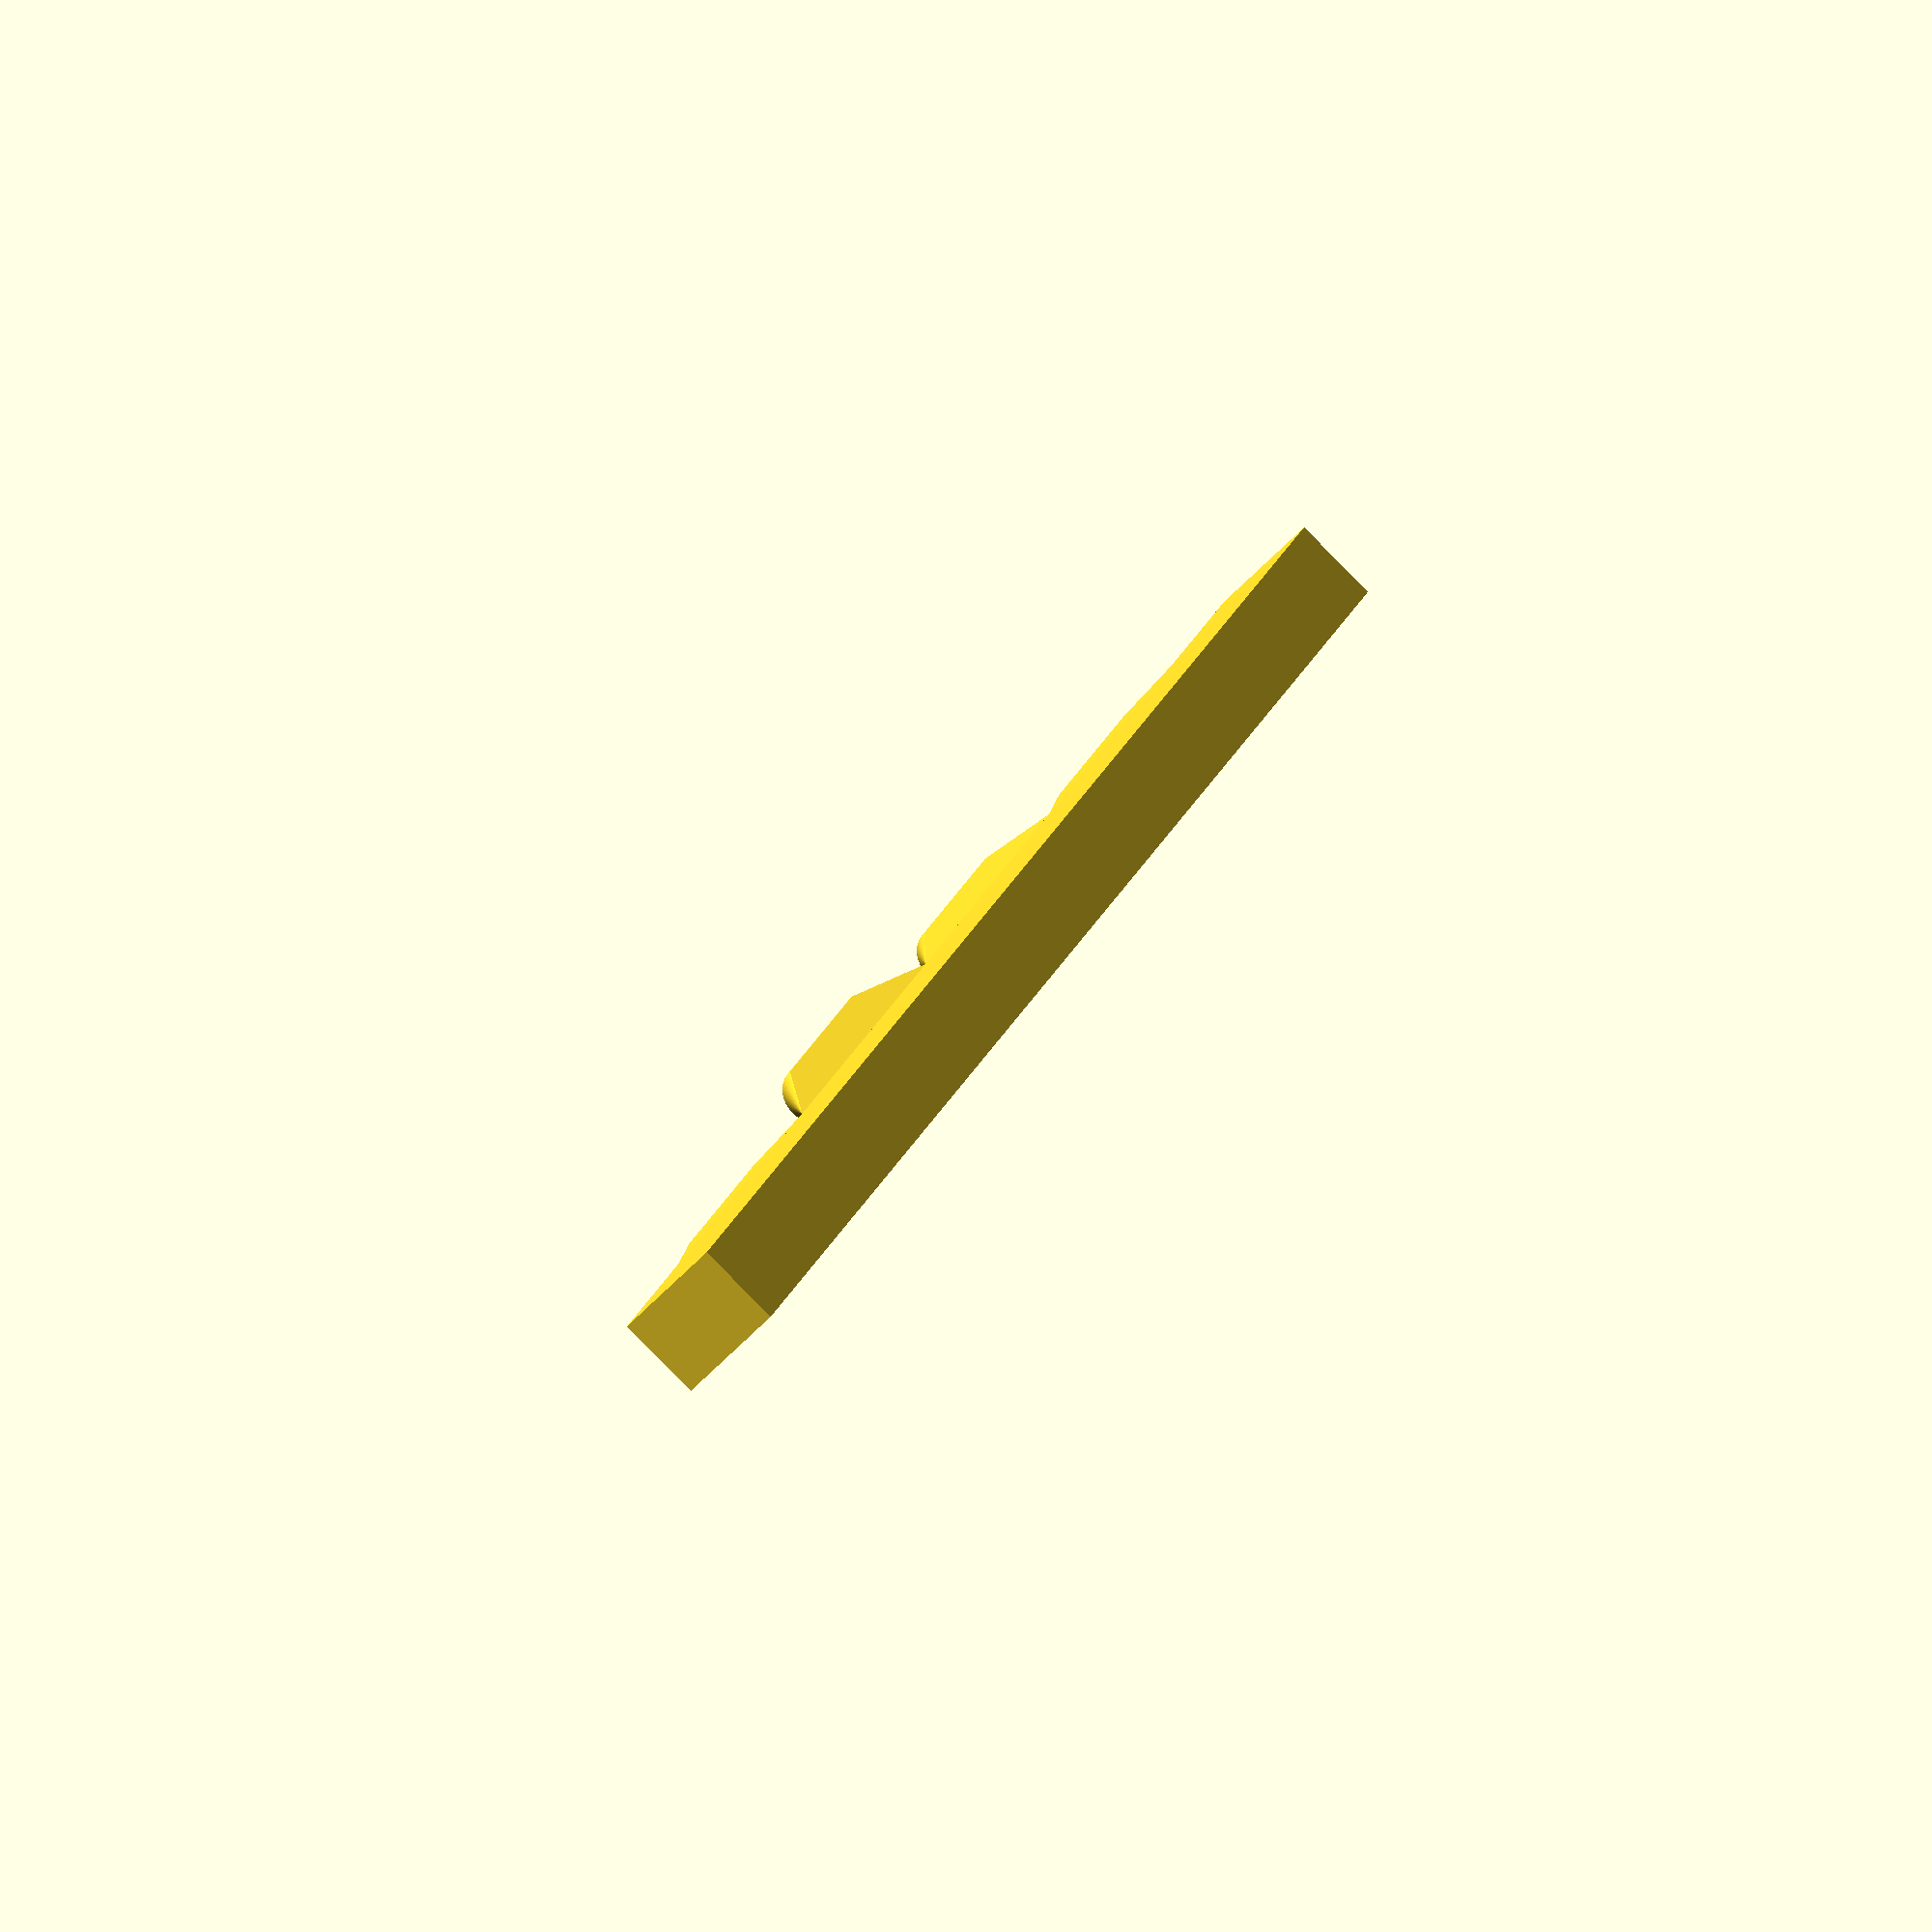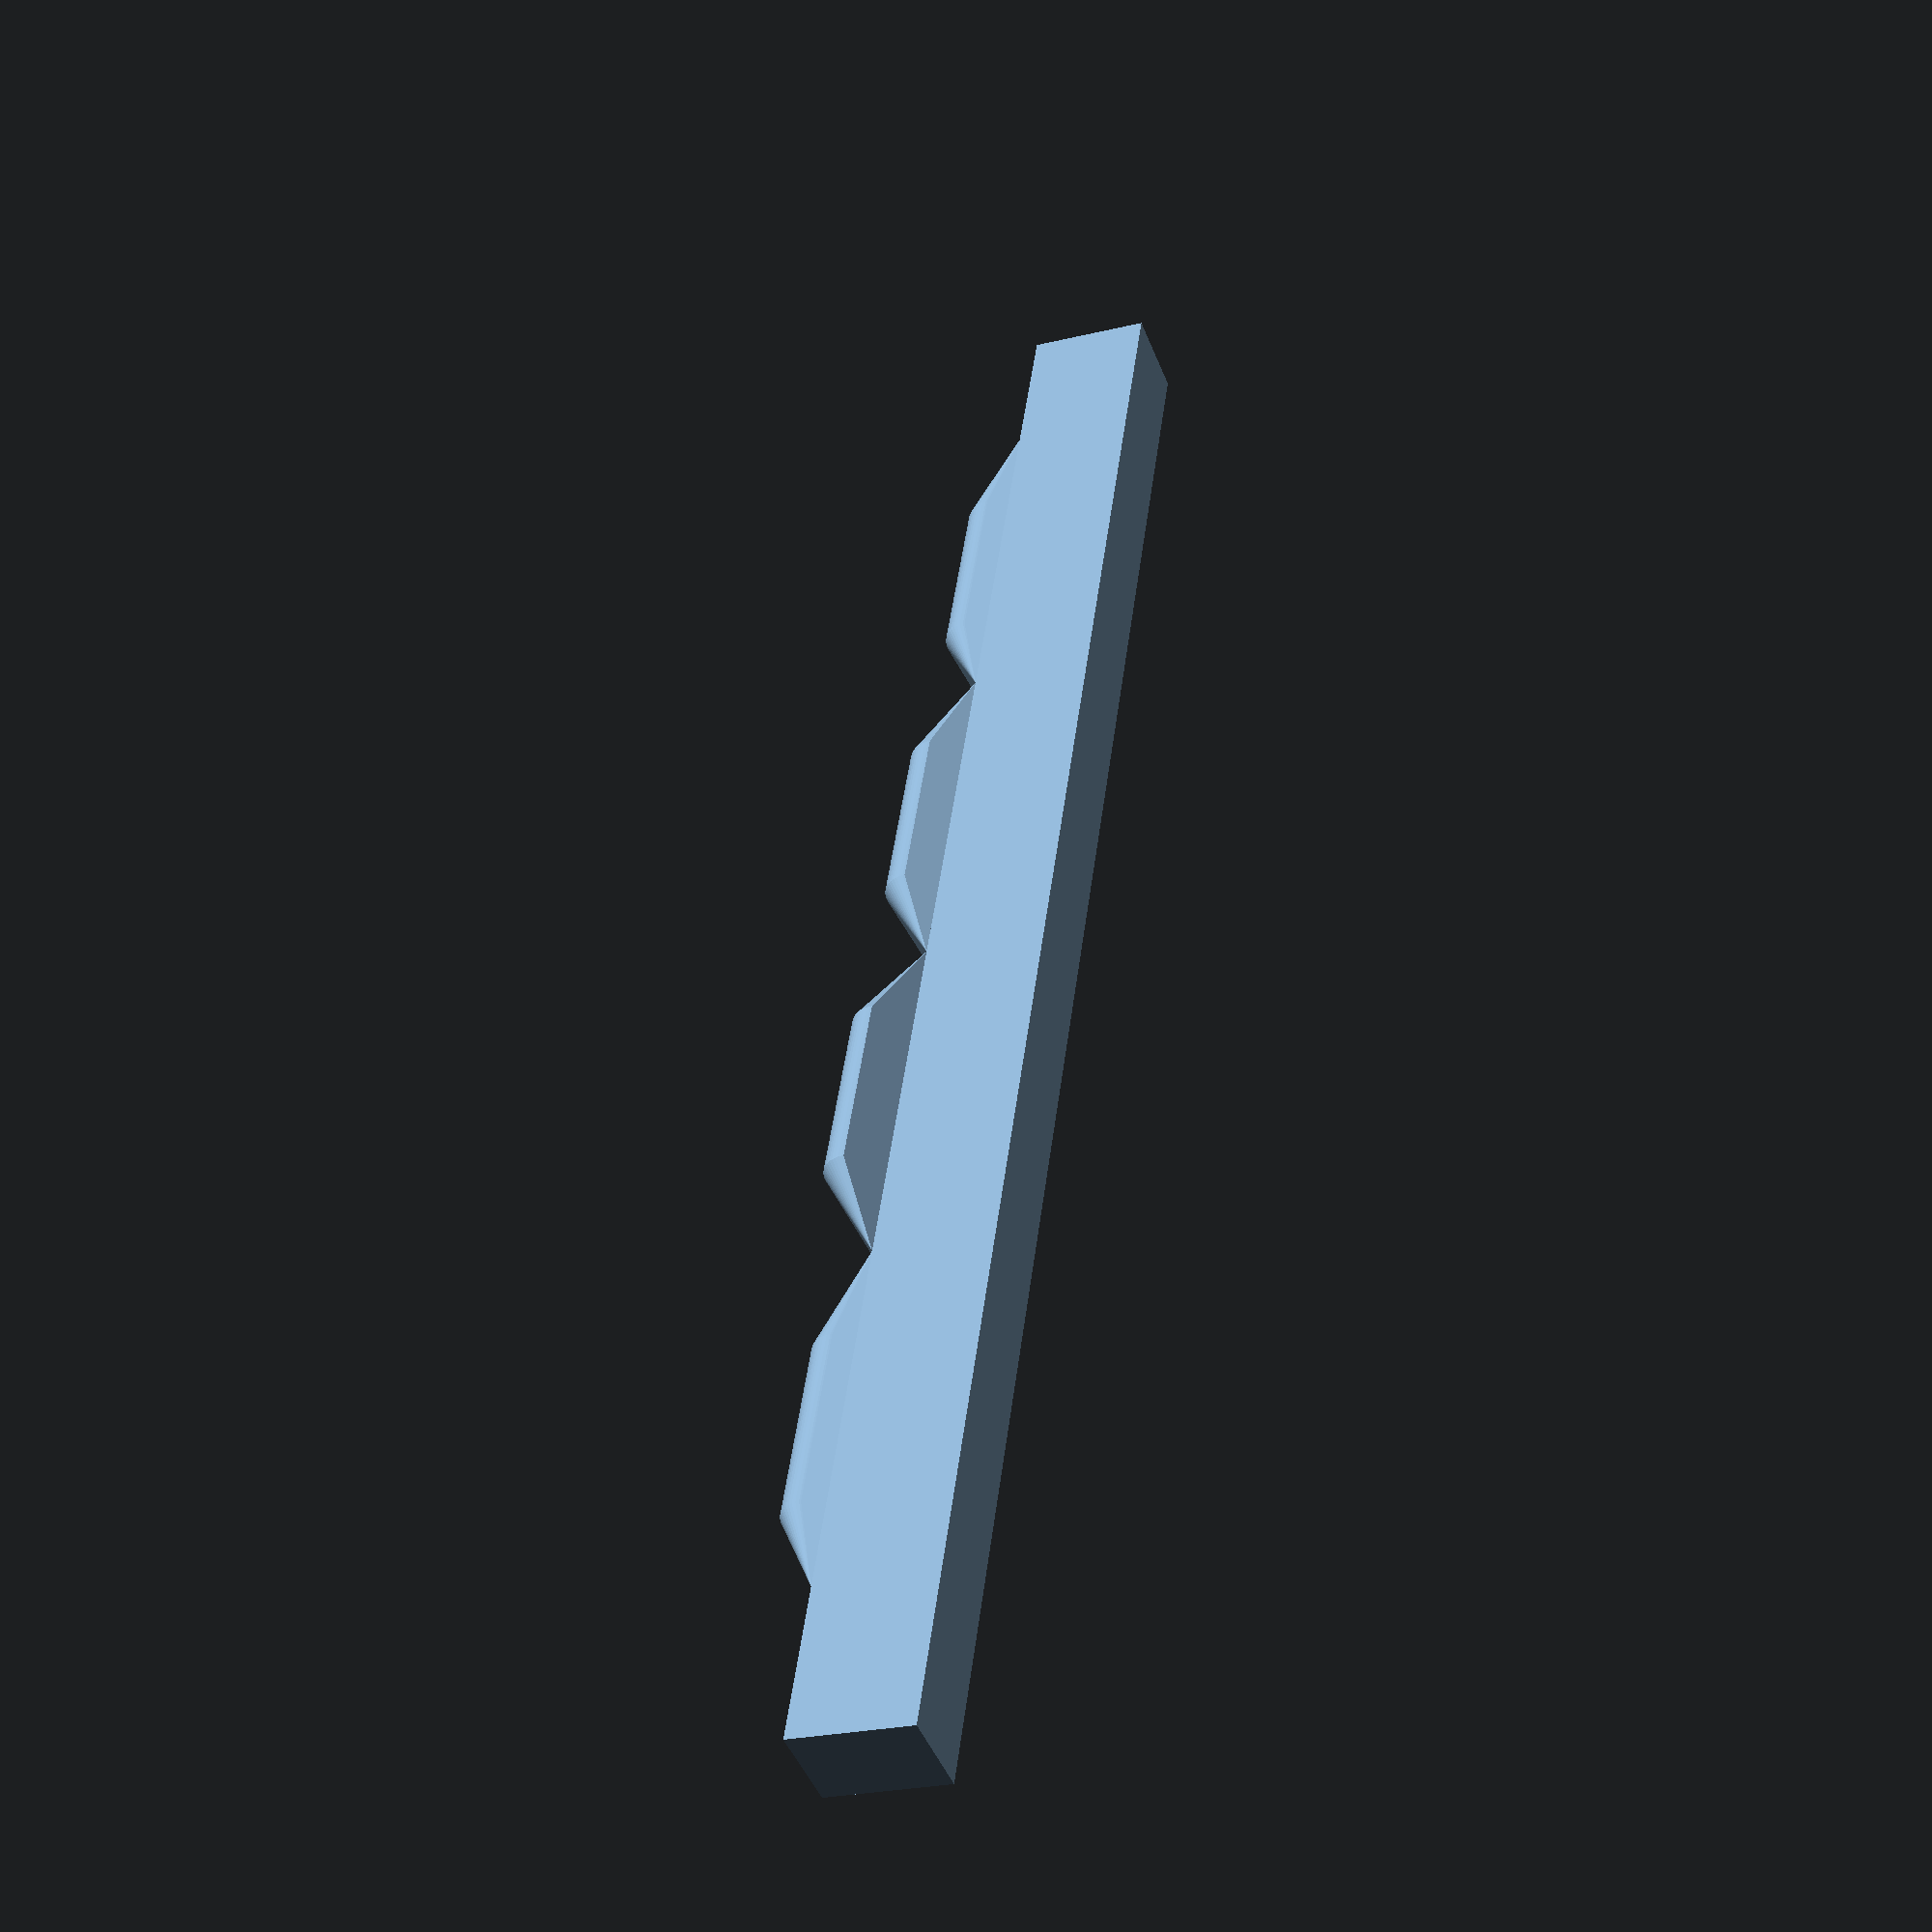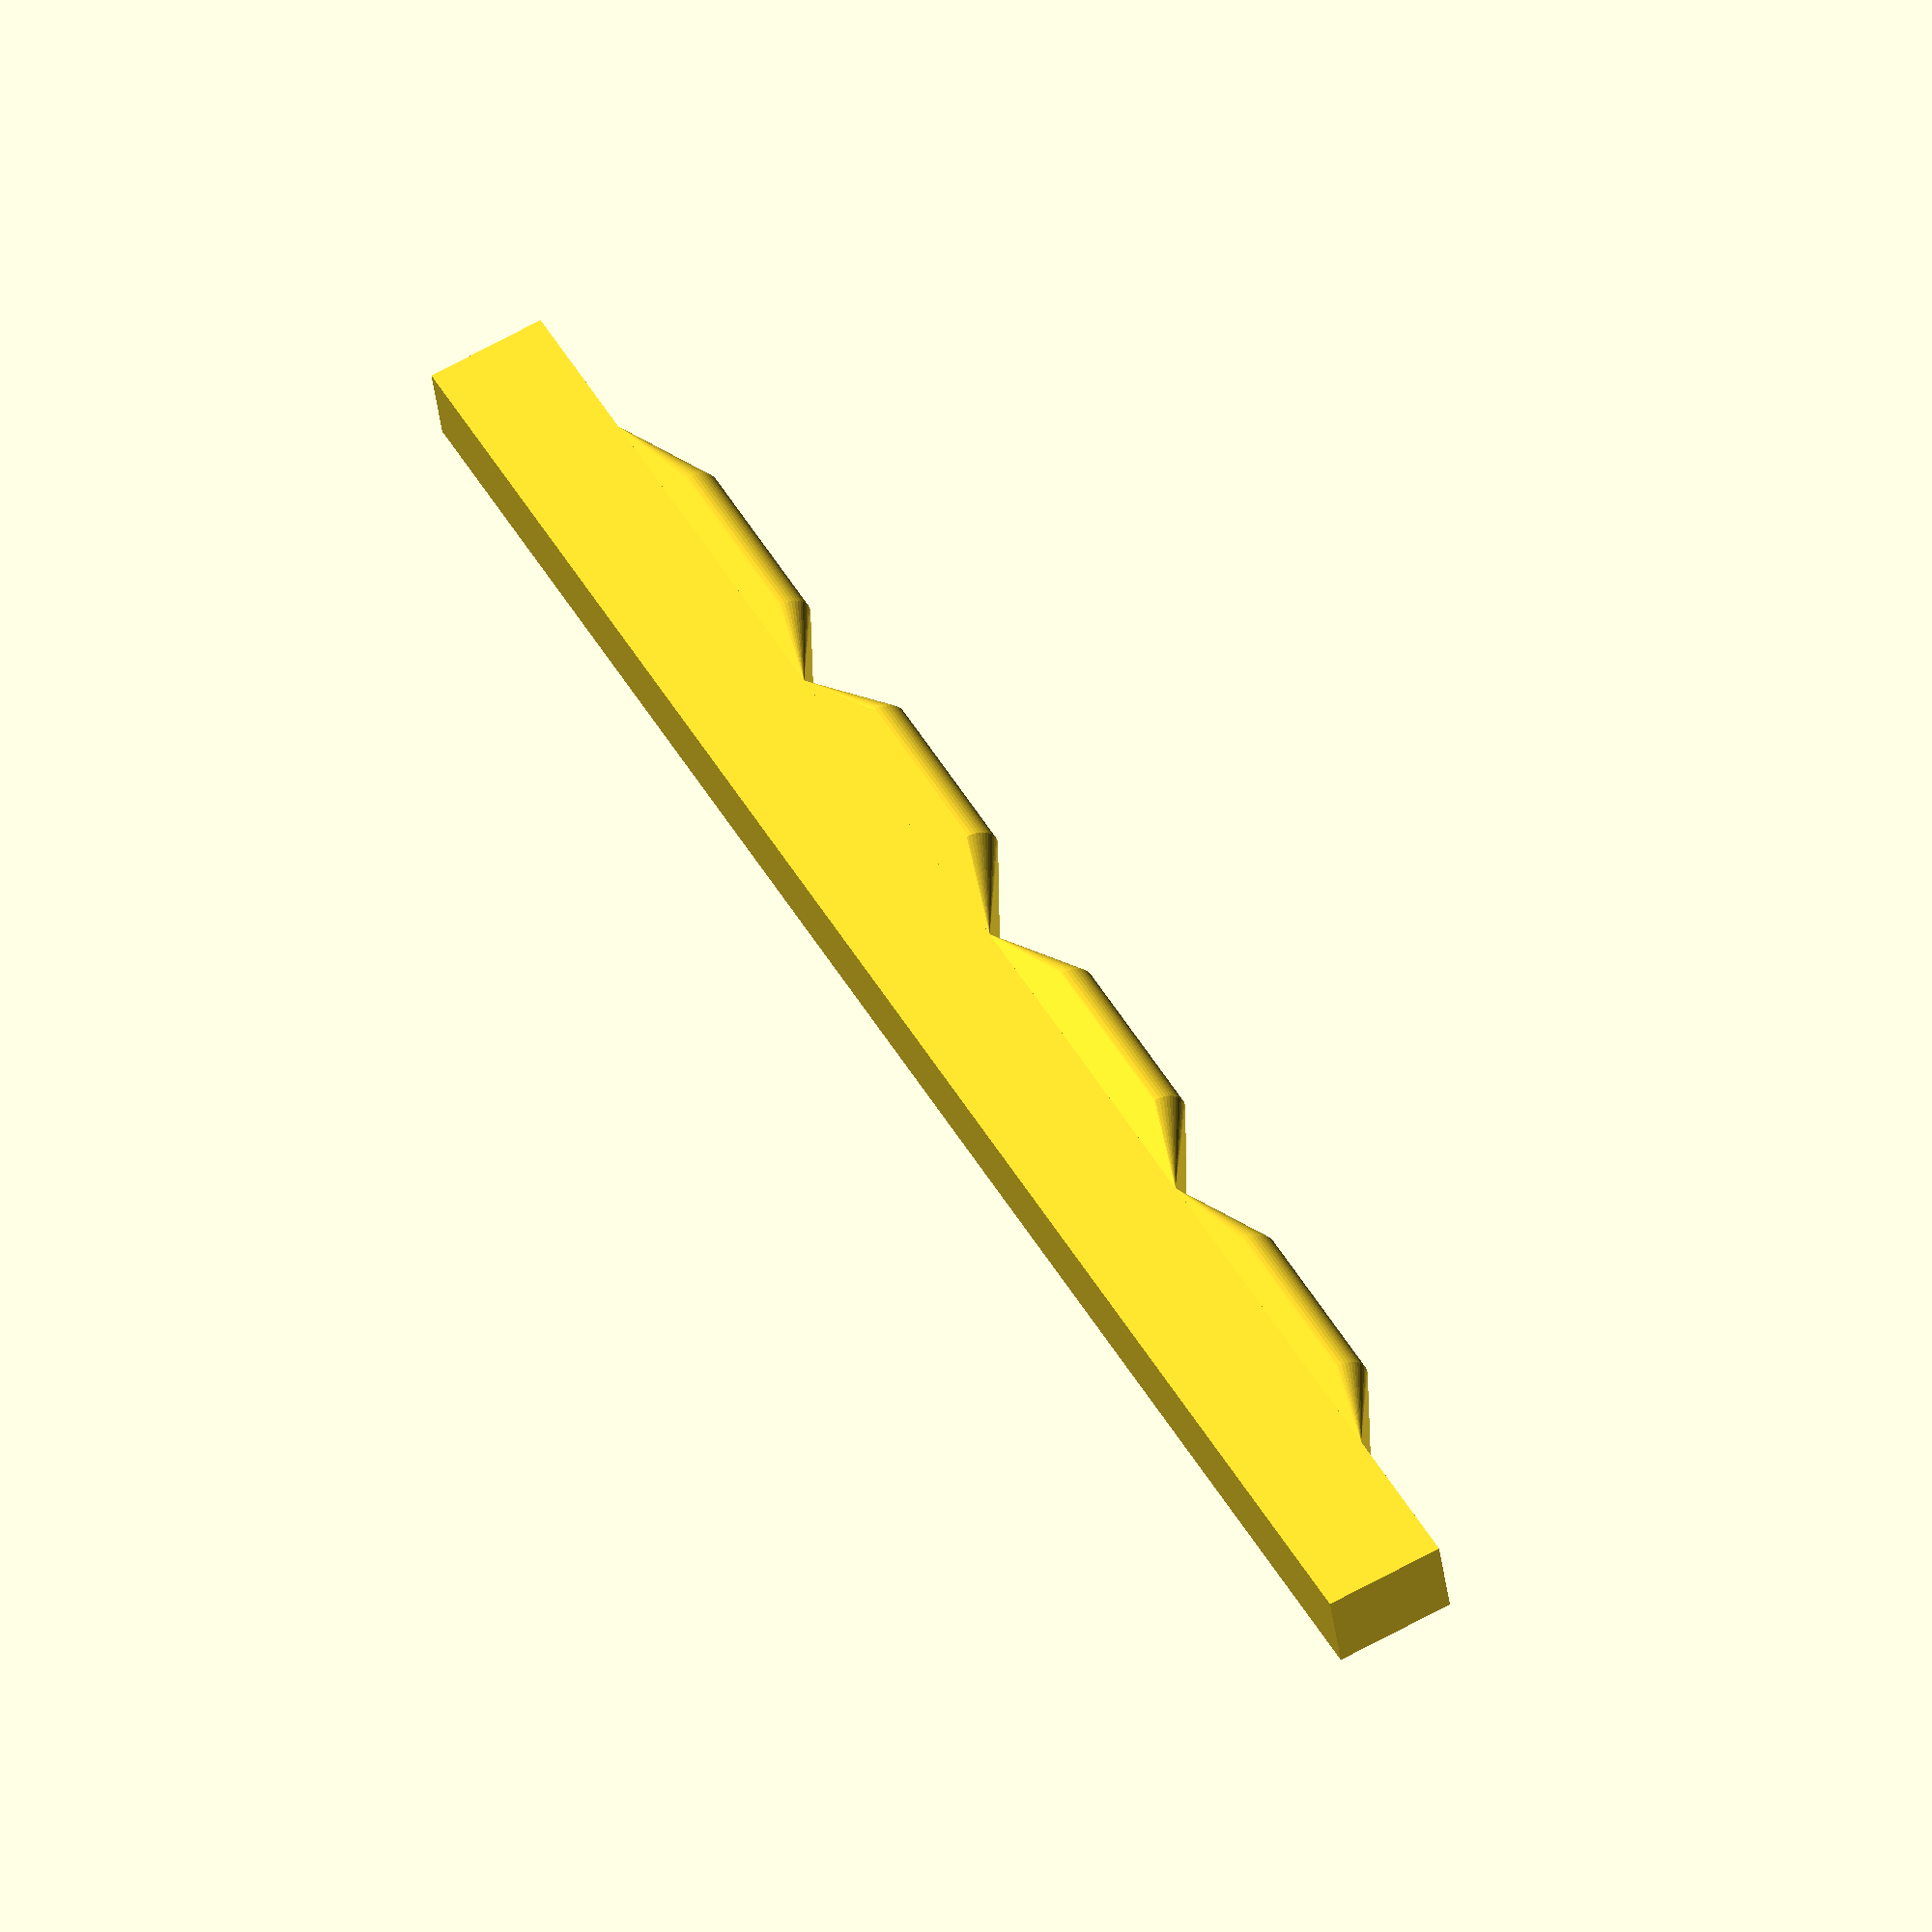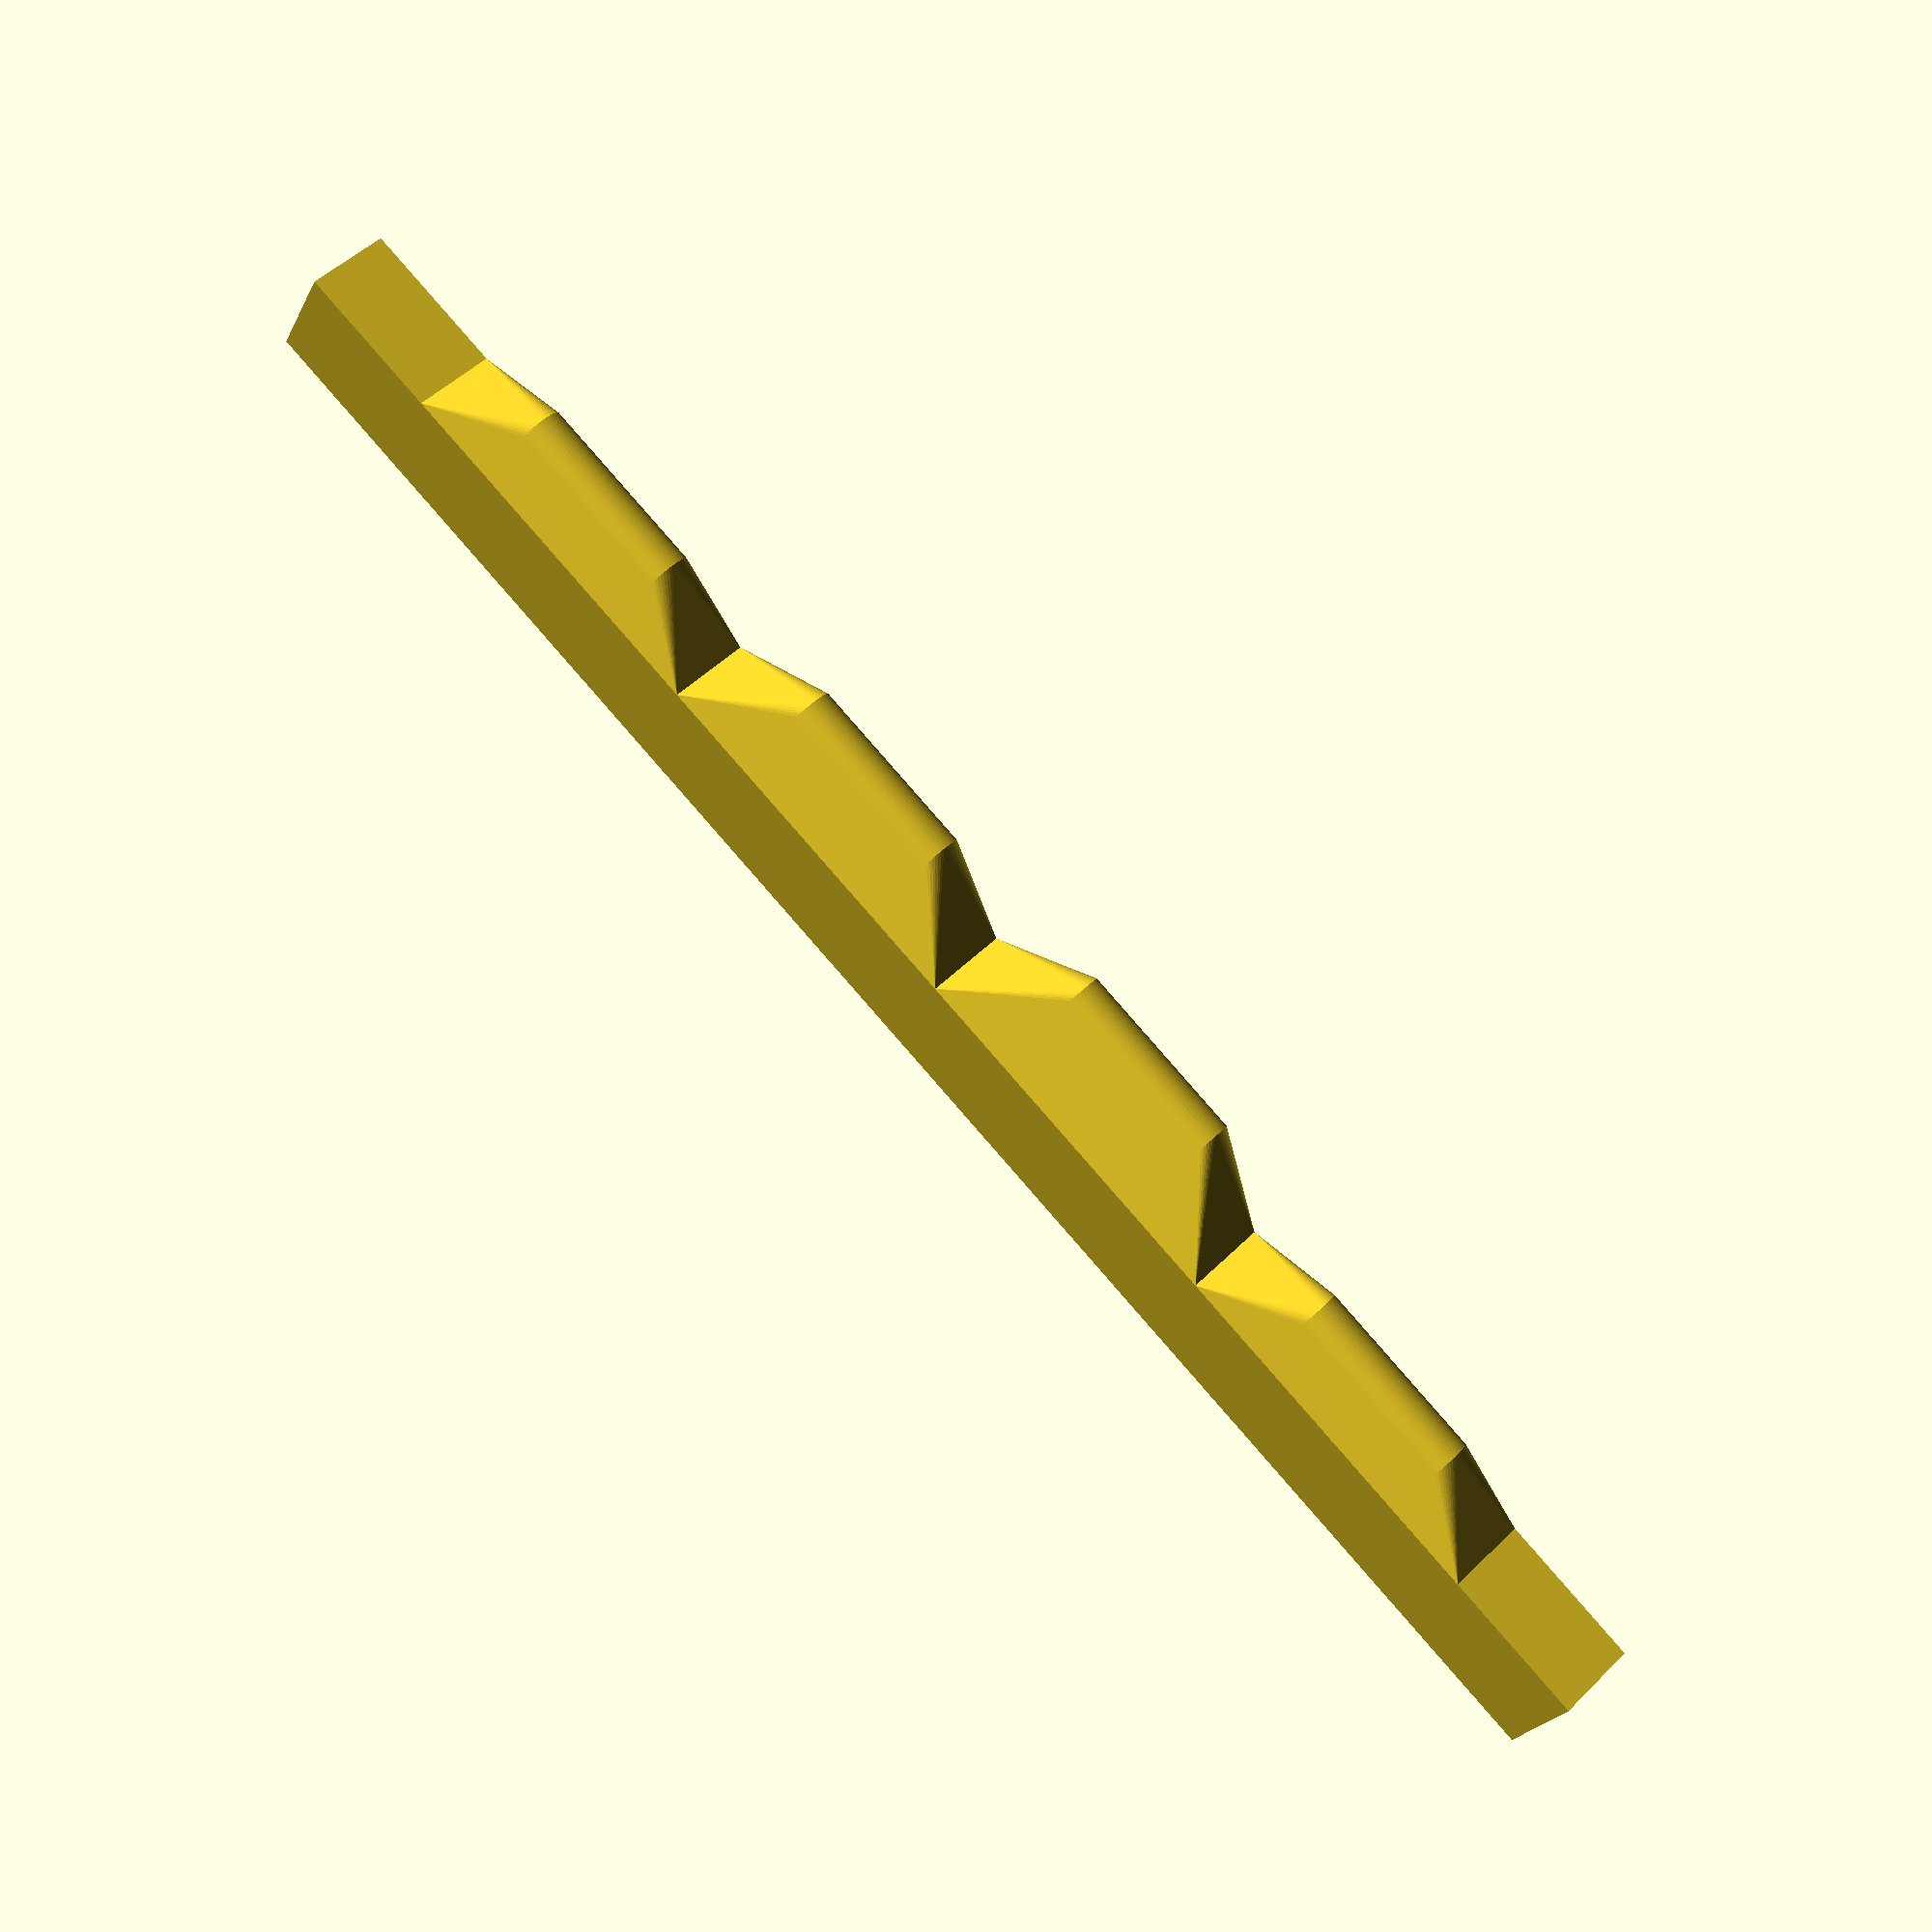
<openscad>
$fn=50;

// XXX TODO allow for rounded corners on saddle slot
// using ye old rounded_cube()

sl = 60;  // saddle slot length
st = 2.9;   // saddle slot thick
ss = 4;   // saddle slot depth

sd = 2;       // saddle diameter
sx = 12.4;  // string spacing


// from https://www.liutaiomottola.com/formulae/compensation.htm
// actual compensation numbers are
// g = 1.43
// C = 2.87
// E = 1.86
// A = 1.22
// but there's some compensation in the bridge position already so this is a bit of a crapshoot

sn = 4;               // number of strings
shs = [ 1.8, 2, 2, 1.8];  // heights
sgs = [ 0.8, 1.1, 0.9, 0.8 ]; // groove diameter
scs = [ 0.5, 1.5, 1, 0.5 ]; // compensation for each string


  translate([0,0,-ss/2]) cube([sl, st, ss], center=true);

for (n = [0:sn-1]) {
  translate([(n - sn/2 + 0.5) * sx, 0, 0])
    difference() {
      hull() {
        translate([0,-scs[n],shs[n]-sd/2]) intersection() {
          rotate([0,90,0]) cylinder(sx/2, d=sd, center=true);
          translate([0,0,sd/2]) cube([sx/2, sd, sd], center=true);
        }
        translate([0,0,0.00005]) cube([sx, st, 0.0001], center=true);
      }
      translate([0,0,shs[n]+sgs[n]/2]) rotate([90,0,0]) cylinder(100, d=sgs[n], center=true);
  
    }
} 
        

</openscad>
<views>
elev=230.0 azim=65.7 roll=39.5 proj=o view=solid
elev=24.2 azim=250.2 roll=112.0 proj=p view=solid
elev=115.9 azim=14.1 roll=299.5 proj=o view=wireframe
elev=202.8 azim=45.4 roll=200.2 proj=p view=solid
</views>
